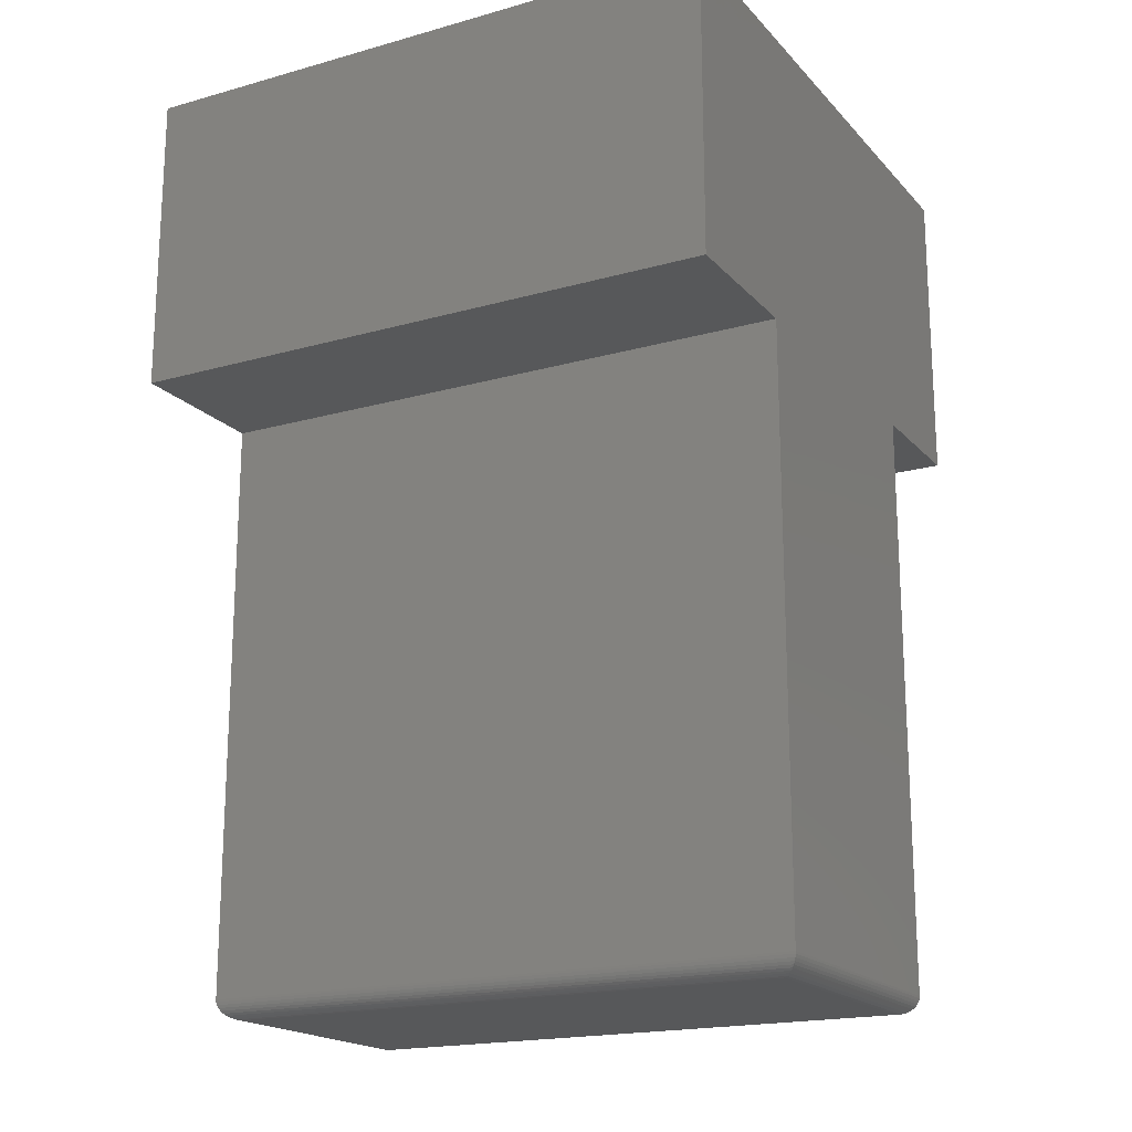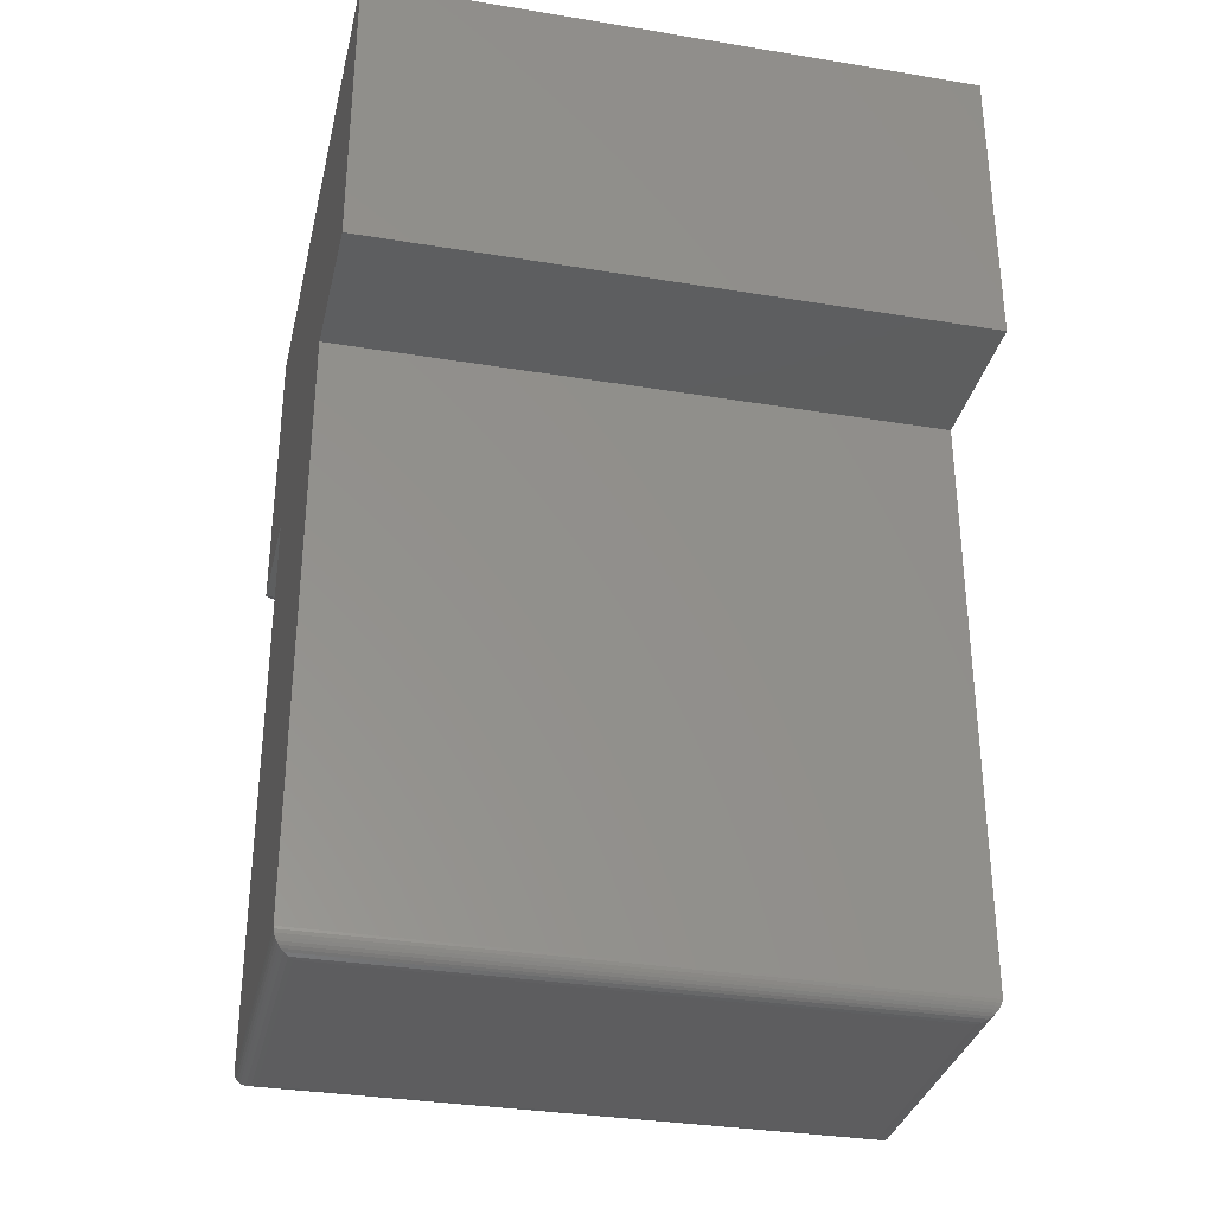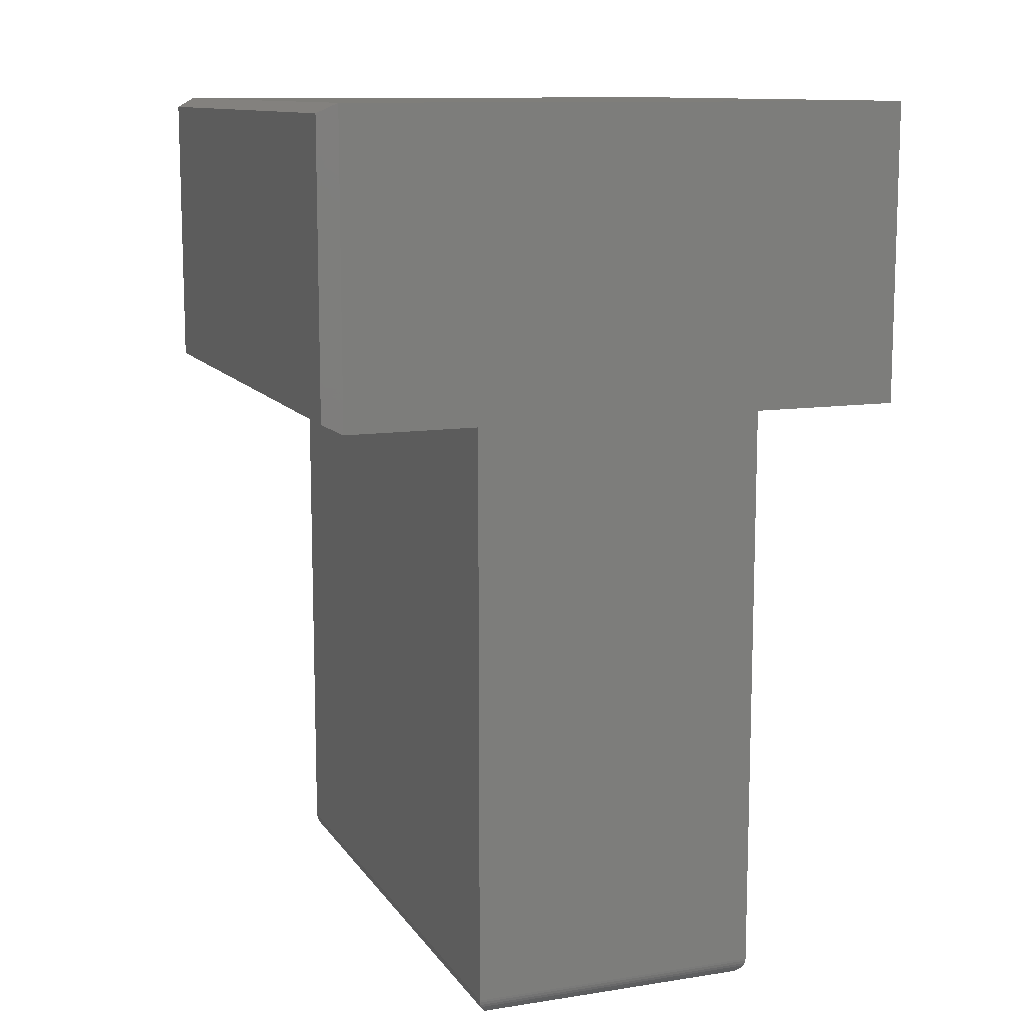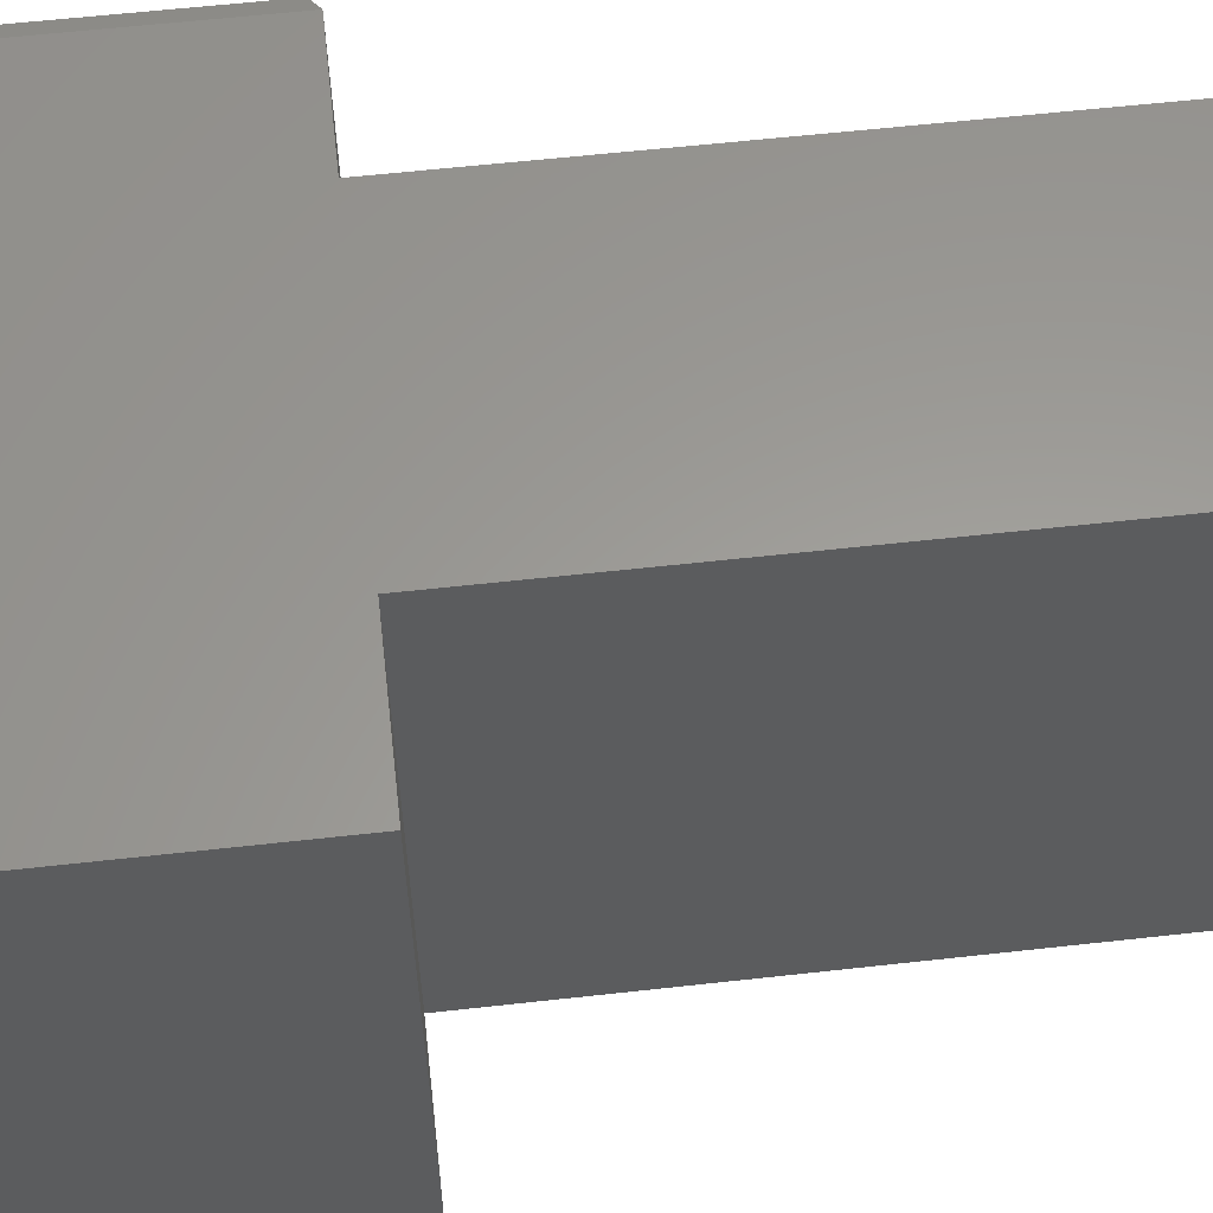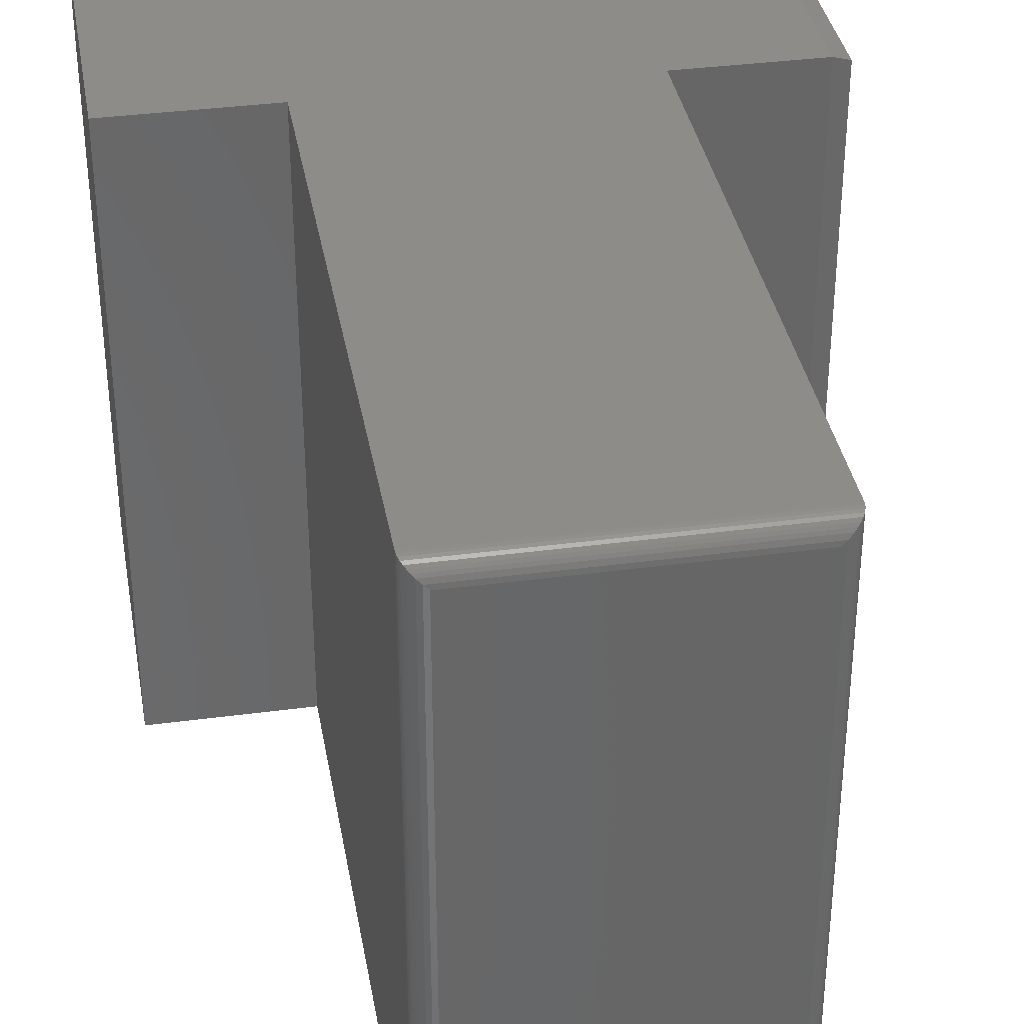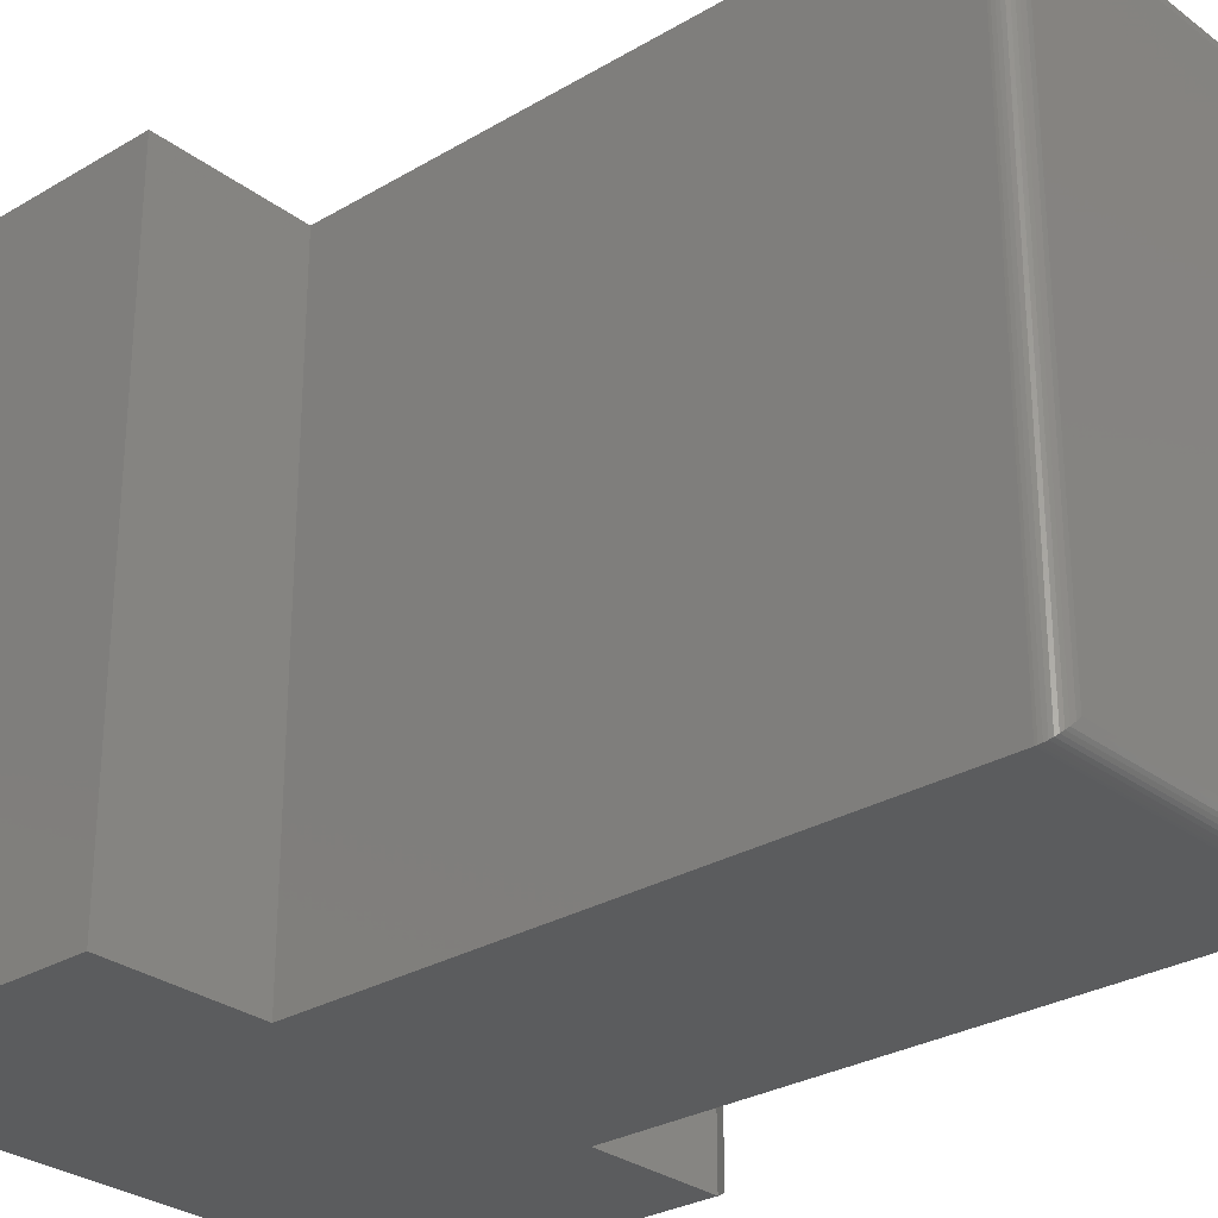
<metadata>
{"format":"stl","ext":"stl","renderer":"f3d","projection":"perspective","resolution":1024,"background":"white","views":[{"elev":-18.5,"azim":118.4,"up":"+Z"},{"elev":-33.0,"azim":77.2,"up":"+Z"},{"elev":11.3,"azim":-20.8,"up":"+Z"},{"elev":60.1,"azim":83.5,"up":"+Y"},{"elev":36.1,"azim":170.1,"up":"+Y"},{"elev":-28.6,"azim":131.7,"up":"+Y"}]}
</metadata>
<code>
# stl→obj: 56 verts, 108 faces
v 0.5 -0.5 0.7526
v 0.01562 -0.5 0.7526
v 0.01562 -0.5 0.5
v 0.1263 -0.5 0.5
v 0.3737 -0.5 0.5
v 0.5 -0.5 0.5
v 0.1263 -0.5 0.01562
v 0.3737 -0.5 0.01562
v 0.5 2.805e-17 0.7526
v 0.5 -3.399e-33 0.5
v 0.3737 -2.54e-33 0.5
v 0.1263 -8.587e-34 0.5
v 0.01562 6.057e-33 0.5
v 0.01562 2.805e-17 0.7526
v 0.1263 -5.378e-17 0.01562
v 0.3737 -3.99e-17 0.01562
v 1.499e-17 -0.007812 0.7448
v 4.784e-19 -0.007812 0.5078
v 1.499e-17 -0.4922 0.7448
v 4.784e-19 -0.4922 0.5078
v 0.1419 -0.01562 7.78e-19
v 0.3581 -0.01562 -1.246e-17
v 0.1419 -0.4844 5.282e-17
v 0.3581 -0.4844 3.959e-17
v 0.3617 -0.01195 0.0004375
v 0.3617 -0.488 0.0004375
v 0.3721 -0.001535 0.008871
v 0.3709 -0.4972 0.006684
v 0.3709 -0.002811 0.006684
v 0.3693 -0.4956 0.004736
v 0.3693 -0.004419 0.004736
v 0.3674 -0.4937 0.003078
v 0.3674 -0.006313 0.003078
v 0.3652 -0.4916 0.001752
v 0.3652 -0.008436 0.001752
v 0.3736 -0.0001198 0.01369
v 0.3736 -0.4999 0.01369
v 0.3731 -0.0006303 0.01123
v 0.3731 -0.4994 0.01123
v 0.3721 -0.4985 0.008871
v 0.1383 -0.01195 0.0004375
v 0.1279 -0.001535 0.008871
v 0.1291 -0.002811 0.006684
v 0.1307 -0.004419 0.004736
v 0.1326 -0.006313 0.003078
v 0.1348 -0.008436 0.001752
v 0.1264 -0.0001198 0.01369
v 0.1269 -0.0006303 0.01123
v 0.1383 -0.488 0.0004375
v 0.1348 -0.4916 0.001752
v 0.1326 -0.4937 0.003078
v 0.1307 -0.4956 0.004736
v 0.1291 -0.4972 0.006684
v 0.1279 -0.4985 0.008871
v 0.1264 -0.4999 0.01369
v 0.1269 -0.4994 0.01123
f 1 2 3
f 1 3 4
f 1 4 5
f 1 5 6
f 7 8 4
f 4 8 5
f 9 10 11
f 9 11 12
f 9 12 13
f 9 13 14
f 15 12 16
f 16 12 11
f 17 18 19
f 19 18 20
f 9 14 1
f 1 14 2
f 13 12 3
f 3 12 4
f 2 14 19
f 19 14 17
f 13 18 14
f 14 18 17
f 13 3 18
f 18 3 20
f 3 2 20
f 20 2 19
f 16 11 8
f 8 11 5
f 21 22 23
f 23 22 24
f 12 15 4
f 4 15 7
f 24 25 26
f 24 22 25
f 27 28 29
f 29 28 30
f 29 30 31
f 31 30 32
f 31 32 33
f 33 32 34
f 33 34 35
f 35 34 26
f 35 26 25
f 16 8 36
f 36 8 37
f 36 37 38
f 38 37 39
f 38 39 27
f 27 39 40
f 27 40 28
f 22 41 25
f 22 21 41
f 42 29 43
f 43 29 31
f 43 31 44
f 44 31 33
f 44 33 45
f 45 33 35
f 45 35 46
f 46 35 25
f 46 25 41
f 15 16 47
f 47 16 36
f 47 36 48
f 48 36 38
f 48 38 42
f 42 38 27
f 42 27 29
f 21 49 41
f 21 23 49
f 41 49 50
f 41 50 46
f 46 50 51
f 46 51 45
f 45 51 52
f 45 52 44
f 44 52 53
f 44 53 43
f 43 53 54
f 7 15 55
f 55 15 47
f 55 47 56
f 56 47 48
f 56 48 54
f 54 48 42
f 54 42 43
f 23 26 49
f 23 24 26
f 49 26 34
f 49 34 50
f 50 34 32
f 50 32 51
f 51 32 30
f 51 30 52
f 52 30 28
f 52 28 53
f 53 28 40
f 8 7 37
f 37 7 55
f 37 55 39
f 39 55 56
f 39 56 40
f 40 56 54
f 40 54 53
f 10 9 6
f 6 9 1
f 11 10 5
f 5 10 6

</code>
